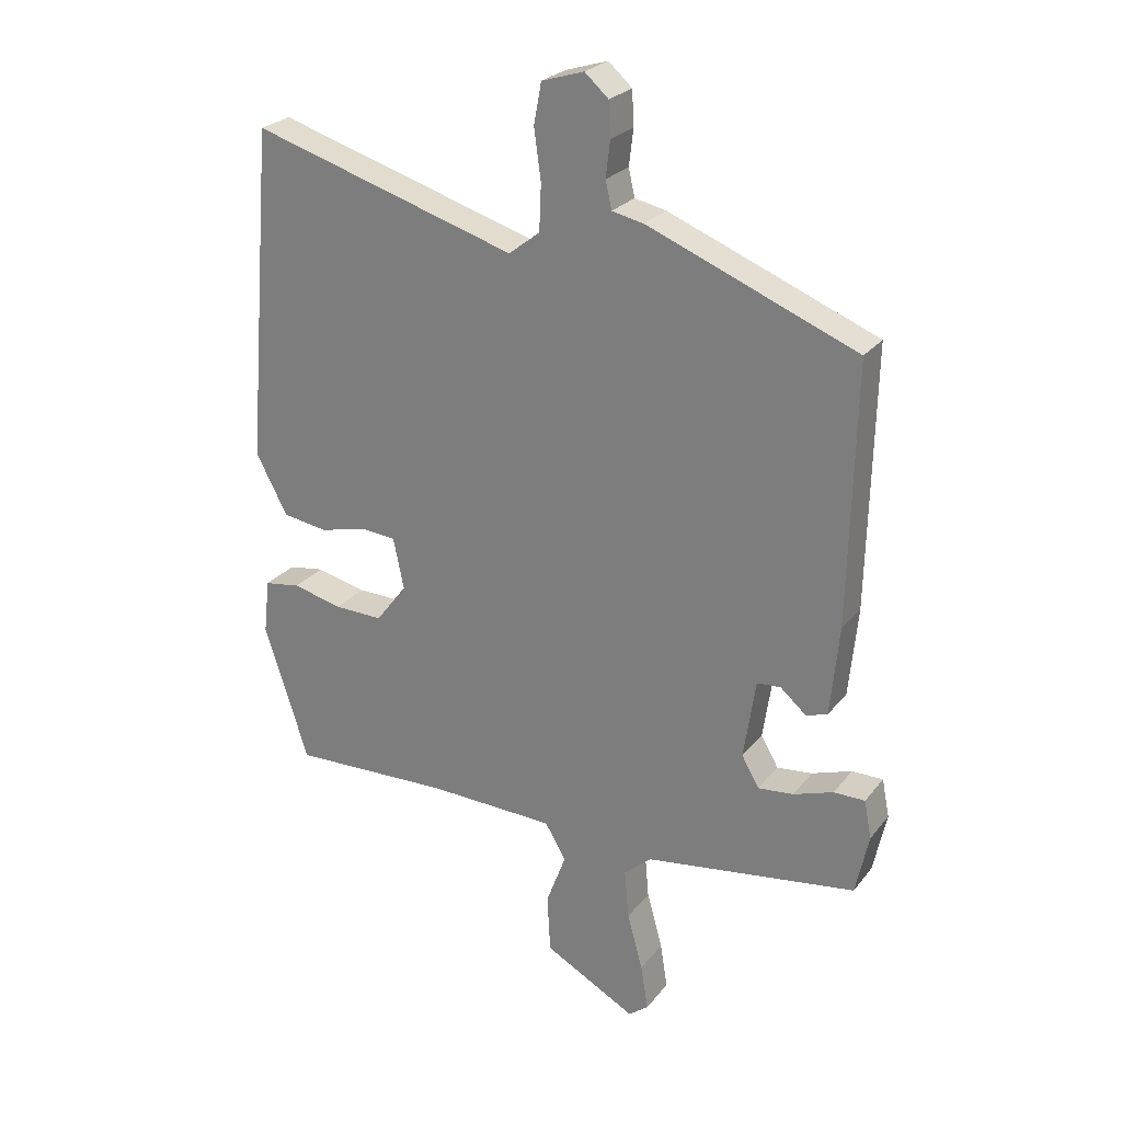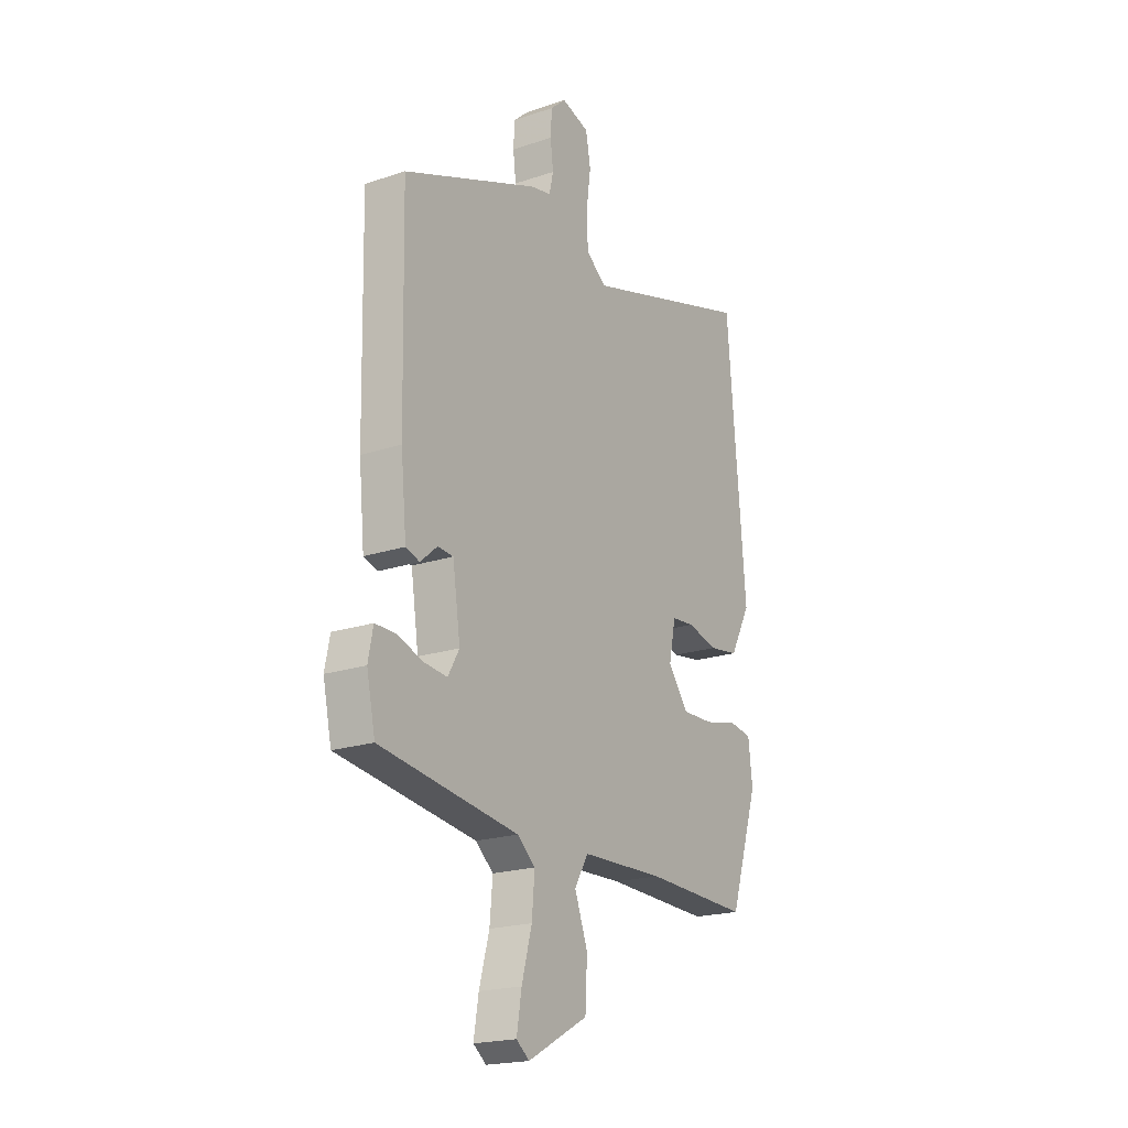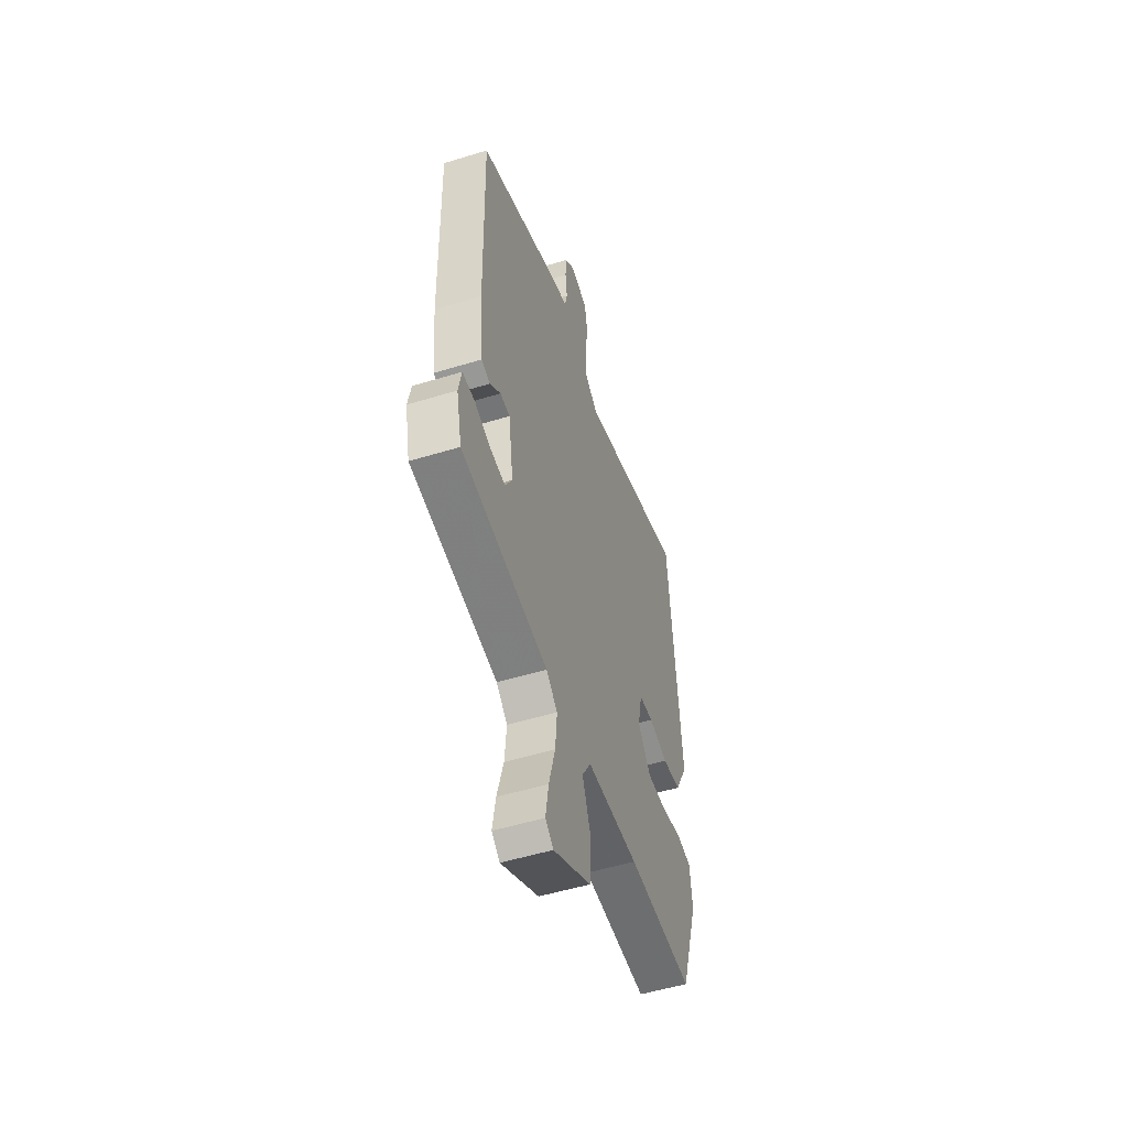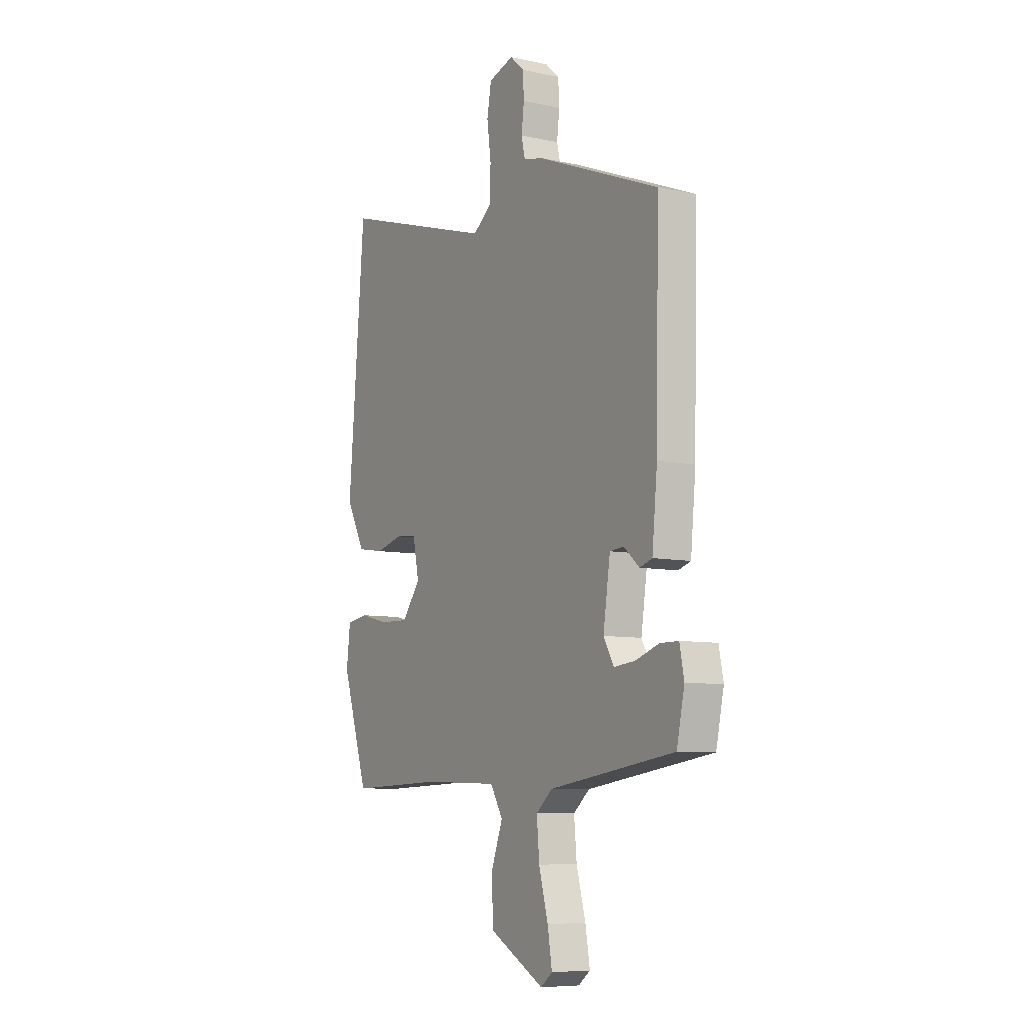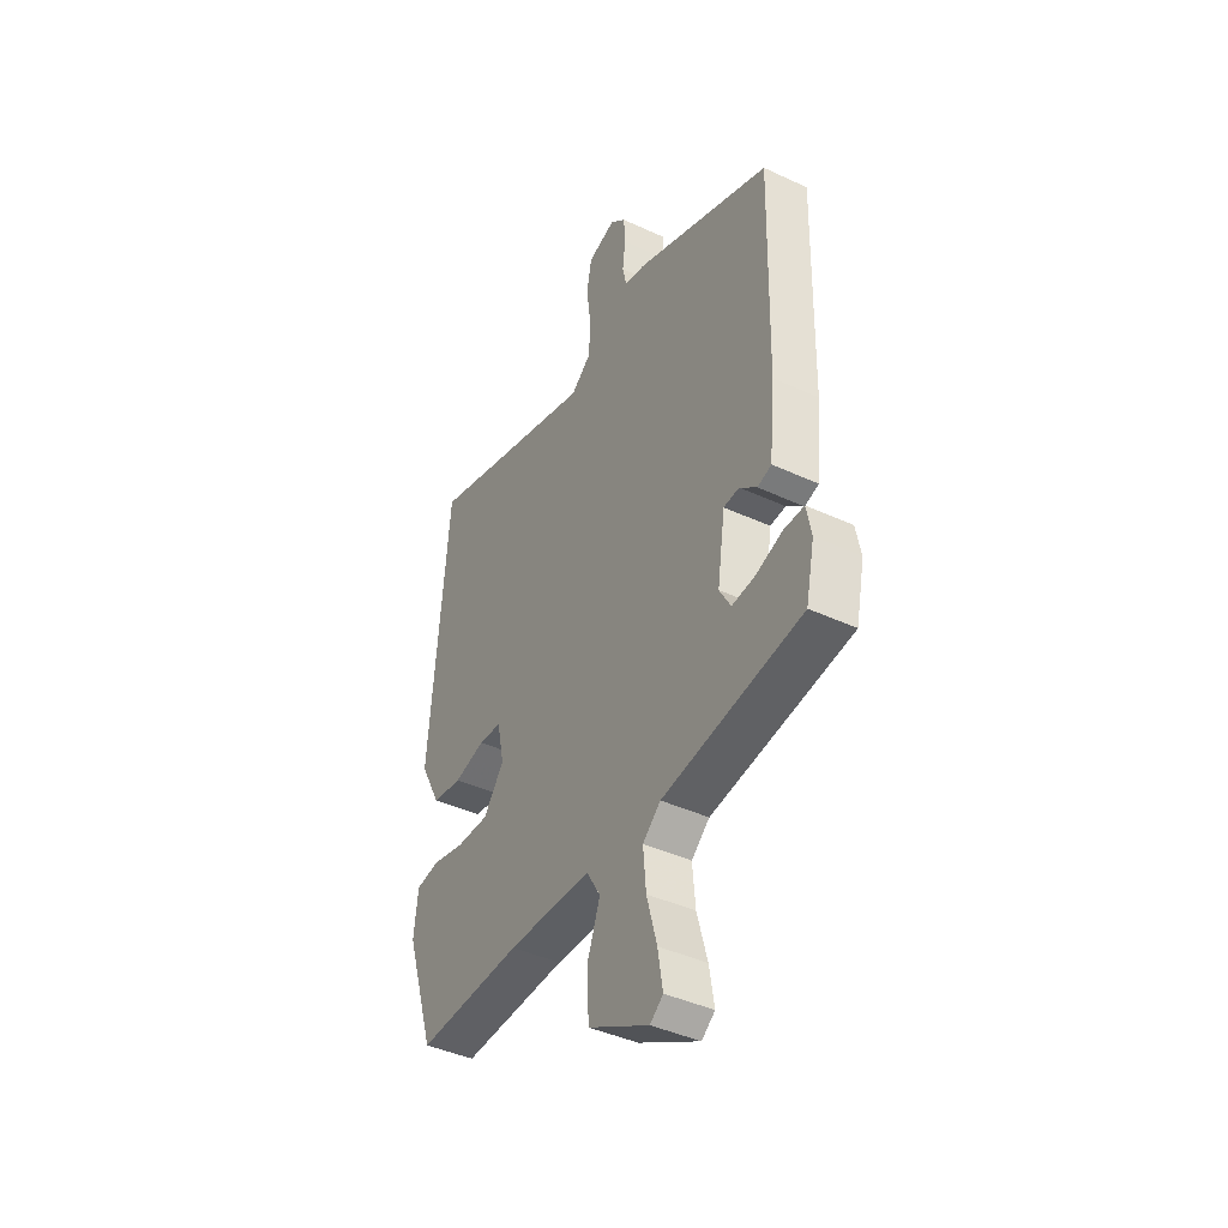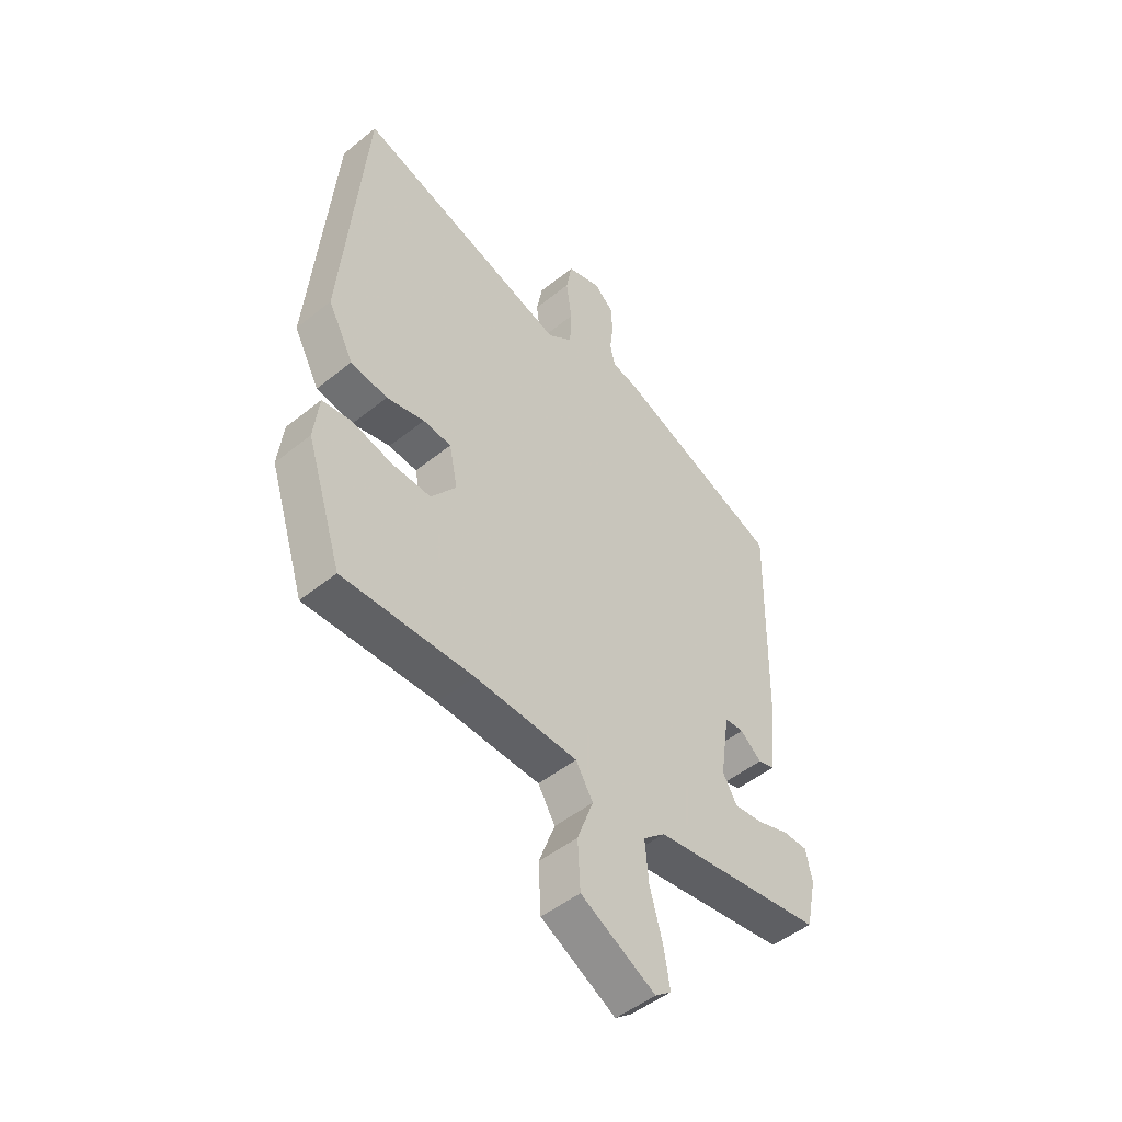
<metadata>
{"format":"obj","ext":"obj","renderer":"f3d","projection":"perspective","resolution":1024,"background":"white","views":[{"elev":25.4,"azim":28.9,"up":"+Z"},{"elev":-20.1,"azim":121.6,"up":"+Z"},{"elev":-52.3,"azim":108.3,"up":"+Z"},{"elev":-7.9,"azim":59.1,"up":"+Z"},{"elev":-41.8,"azim":60.7,"up":"+Z"},{"elev":-49.1,"azim":-48.2,"up":"+Z"}]}
</metadata>
<code>
v -0.498 0.07 0.585
v -0.072 0.07 0.456
v -0.022 0.07 0.495
v -0.019 0.07 0.568
v -0.03 0.07 0.649
v -0.018 0.07 0.714
v 0.05 0.07 0.735
v 0.088 0.07 0.701
v 0.091 0.07 0.646
v 0.084 0.07 0.588
v 0.094 0.07 0.544
v 0.145 0.07 0.533
v 0.48 0.07 0.399
v 0.471 0.07 -0.017
v 0.457 0.07 -0.161
v 0.423 0.07 -0.172
v 0.381 0.07 -0.136
v 0.343 0.07 -0.139
v 0.324 0.07 -0.267
v 0.352 0.07 -0.316
v 0.409 0.07 -0.31
v 0.473 0.07 -0.288
v 0.523 0.07 -0.288
v 0.535 0.07 -0.349
v 0.514 0.07 -0.447
v 0.173 0.07 -0.497
v 0.129 0.07 -0.535
v 0.136 0.07 -0.615
v 0.161 0.07 -0.706
v 0.173 0.07 -0.779
v 0.141 0.07 -0.804
v -0.007 0.07 -0.724
v -0.012 0.07 -0.63
v 0.02 0.07 -0.544
v -0.014 0.07 -0.487
v -0.218 0.07 -0.481
v -0.476 0.07 -0.49
v -0.547 0.07 -0.27
v -0.537 0.07 -0.182
v -0.479 0.07 -0.173
v -0.399 0.07 -0.192
v -0.321 0.07 -0.194
v -0.271 0.07 -0.128
v -0.288 0.07 -0.046
v -0.344 0.07 -0.041
v -0.419 0.07 -0.06
v -0.492 0.07 -0.049
v -0.543 0.07 0.047
v -0.498 0 0.585
v -0.072 0 0.456
v -0.022 0 0.495
v -0.019 0 0.568
v -0.03 0 0.649
v -0.018 0 0.714
v 0.05 0 0.735
v 0.088 0 0.701
v 0.091 0 0.646
v 0.084 0 0.588
v 0.094 0 0.544
v 0.145 0 0.533
v 0.48 0 0.399
v 0.471 0 -0.017
v 0.457 0 -0.161
v 0.423 0 -0.172
v 0.381 0 -0.136
v 0.343 0 -0.139
v 0.324 0 -0.267
v 0.352 0 -0.316
v 0.409 0 -0.31
v 0.473 0 -0.288
v 0.523 0 -0.288
v 0.535 0 -0.349
v 0.514 0 -0.447
v 0.173 0 -0.497
v 0.129 0 -0.535
v 0.136 0 -0.615
v 0.161 0 -0.706
v 0.173 0 -0.779
v 0.141 0 -0.804
v -0.007 0 -0.724
v -0.012 0 -0.63
v 0.02 0 -0.544
v -0.014 0 -0.487
v -0.218 0 -0.481
v -0.476 0 -0.49
v -0.547 0 -0.27
v -0.537 0 -0.182
v -0.479 0 -0.173
v -0.399 0 -0.192
v -0.321 0 -0.194
v -0.271 0 -0.128
v -0.288 0 -0.046
v -0.344 0 -0.041
v -0.419 0 -0.06
v -0.492 0 -0.049
v -0.543 0 0.047
f 48 1 2
f 47 48 2
f 46 47 2
f 45 46 2
f 44 45 2 3
f 43 44 3
f 39 40 41
f 38 39 41
f 37 38 41
f 36 37 41
f 35 36 41 42
f 32 33 34
f 31 32 34
f 30 31 34
f 29 30 34
f 28 29 34
f 27 28 34 35
f 35 42 43
f 27 35 43
f 26 27 43
f 24 25 26
f 23 24 26
f 22 23 26
f 21 22 26
f 15 16 17
f 14 15 17
f 13 14 17
f 12 13 17
f 11 12 17
f 11 17 18
f 8 9 10
f 7 8 10
f 6 7 10
f 5 6 10
f 4 5 10
f 3 4 10 11
f 11 18 19
f 3 11 19
f 43 3 19
f 20 21 26
f 19 20 26 43
f 50 49 96
f 50 96 95
f 50 95 94
f 50 94 93
f 51 50 93 92
f 51 92 91
f 89 88 87
f 89 87 86
f 89 86 85
f 89 85 84
f 90 89 84 83
f 82 81 80
f 82 80 79
f 82 79 78
f 82 78 77
f 82 77 76
f 83 82 76 75
f 91 90 83
f 91 83 75
f 91 75 74
f 74 73 72
f 74 72 71
f 74 71 70
f 74 70 69
f 65 64 63
f 65 63 62
f 65 62 61
f 65 61 60
f 65 60 59
f 66 65 59
f 58 57 56
f 58 56 55
f 58 55 54
f 58 54 53
f 58 53 52
f 59 58 52 51
f 67 66 59
f 67 59 51
f 67 51 91
f 74 69 68
f 91 74 68 67
f 1 49 50 2
f 2 50 51 3
f 3 51 52 4
f 4 52 53 5
f 5 53 54 6
f 6 54 55 7
f 7 55 56 8
f 8 56 57 9
f 9 57 58 10
f 10 58 59 11
f 11 59 60 12
f 12 60 61 13
f 13 61 62 14
f 14 62 63 15
f 15 63 64 16
f 16 64 65 17
f 17 65 66 18
f 18 66 67 19
f 19 67 68 20
f 20 68 69 21
f 21 69 70 22
f 22 70 71 23
f 23 71 72 24
f 24 72 73 25
f 25 73 74 26
f 26 74 75 27
f 27 75 76 28
f 28 76 77 29
f 29 77 78 30
f 30 78 79 31
f 31 79 80 32
f 32 80 81 33
f 33 81 82 34
f 34 82 83 35
f 35 83 84 36
f 36 84 85 37
f 37 85 86 38
f 38 86 87 39
f 39 87 88 40
f 40 88 89 41
f 41 89 90 42
f 42 90 91 43
f 43 91 92 44
f 44 92 93 45
f 45 93 94 46
f 46 94 95 47
f 47 95 96 48
f 48 96 49 1

</code>
